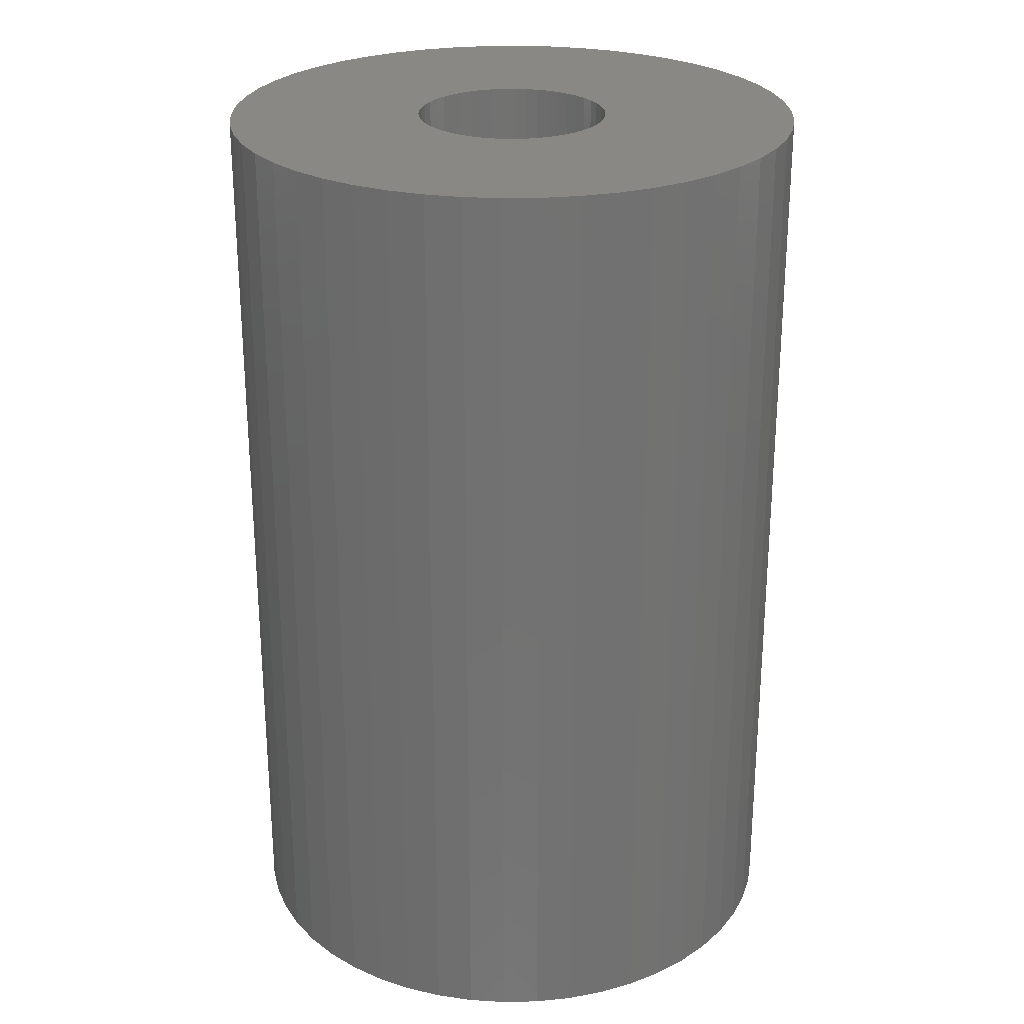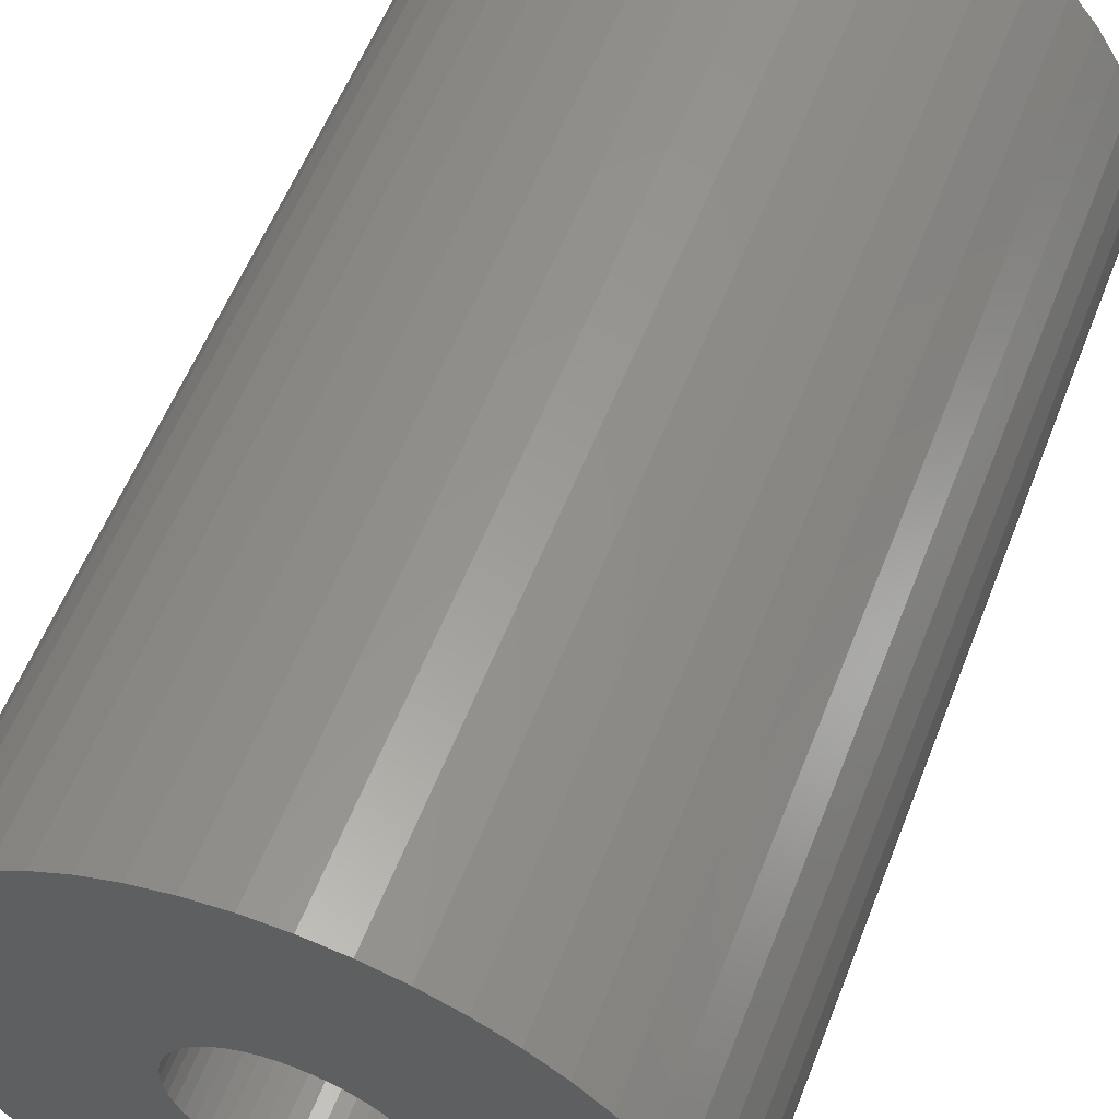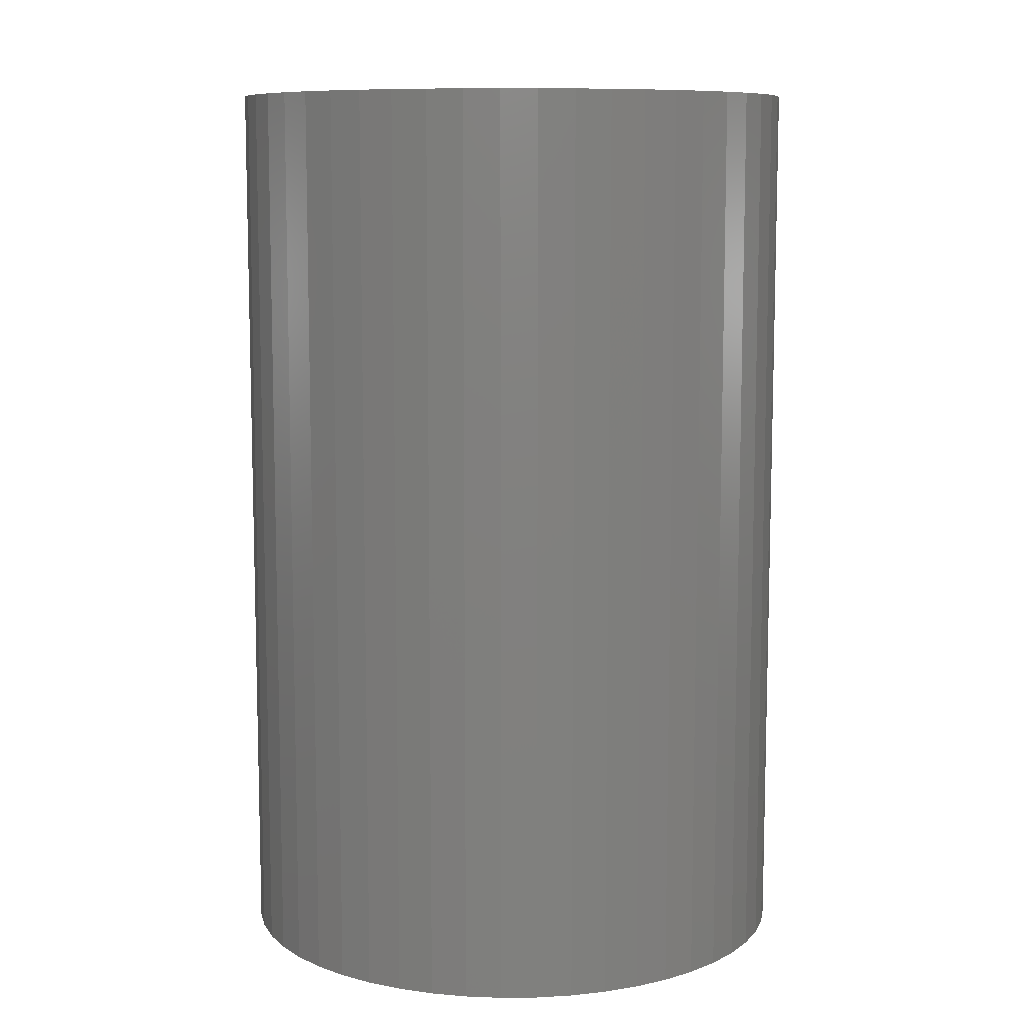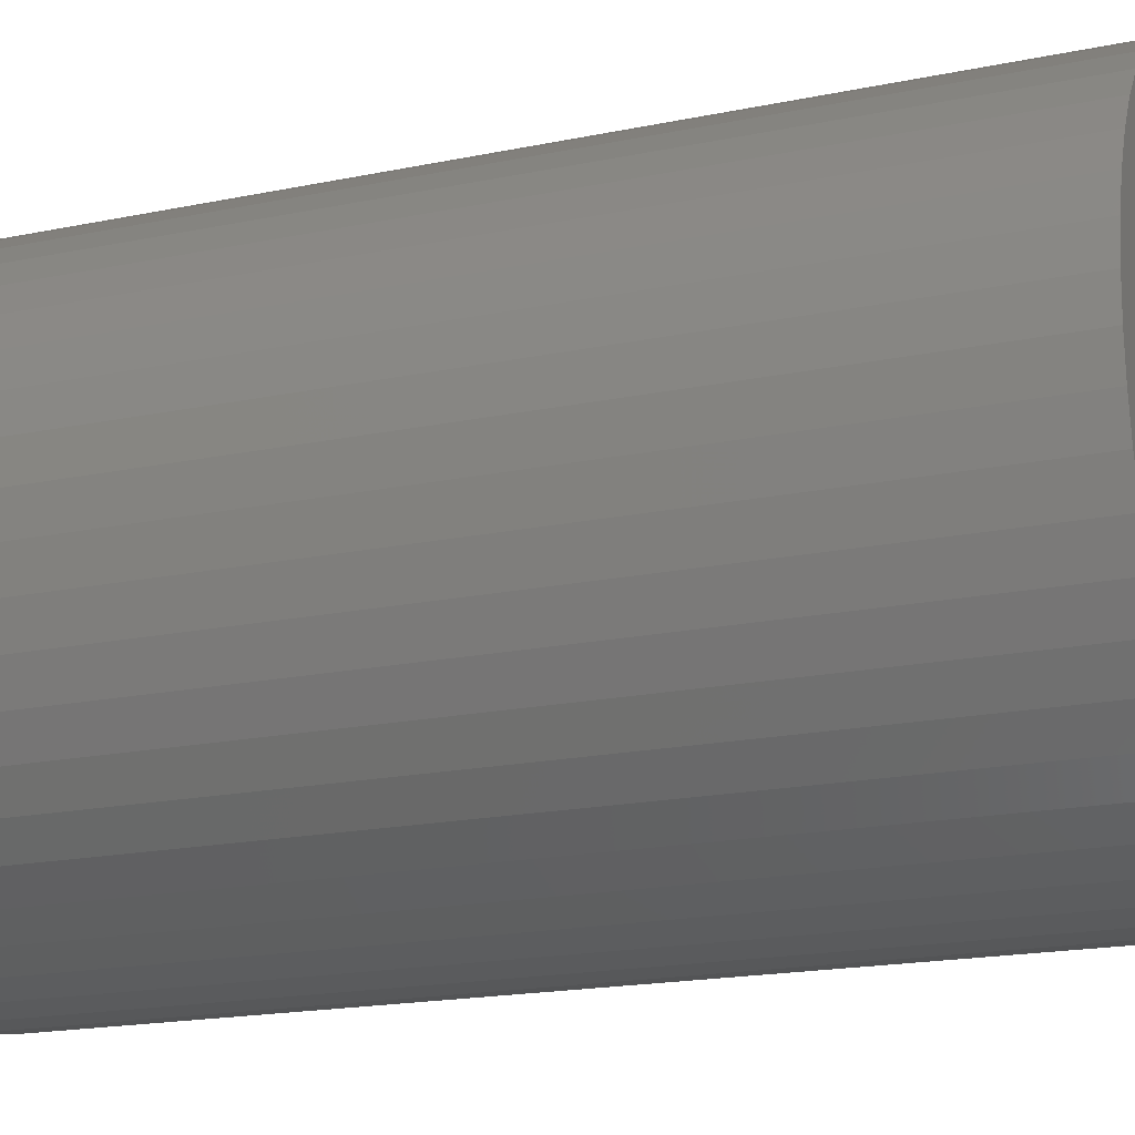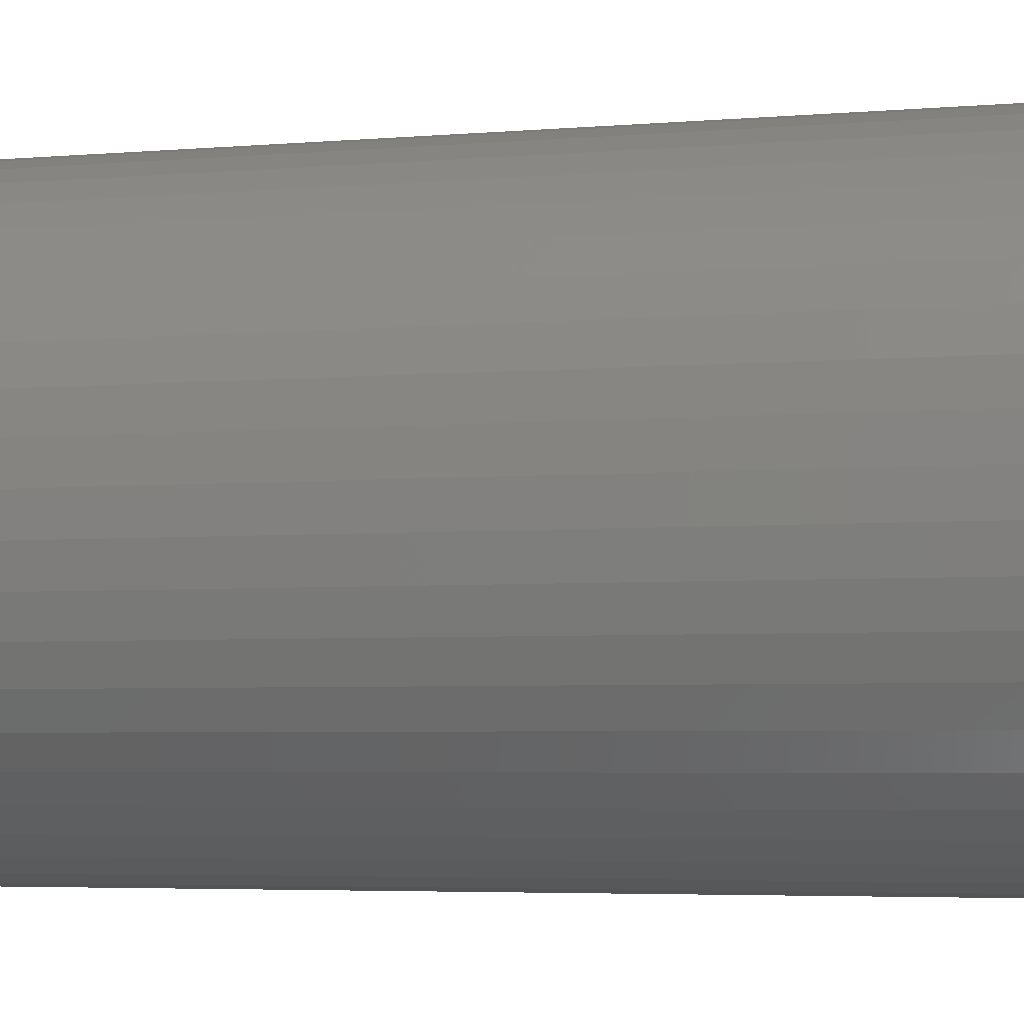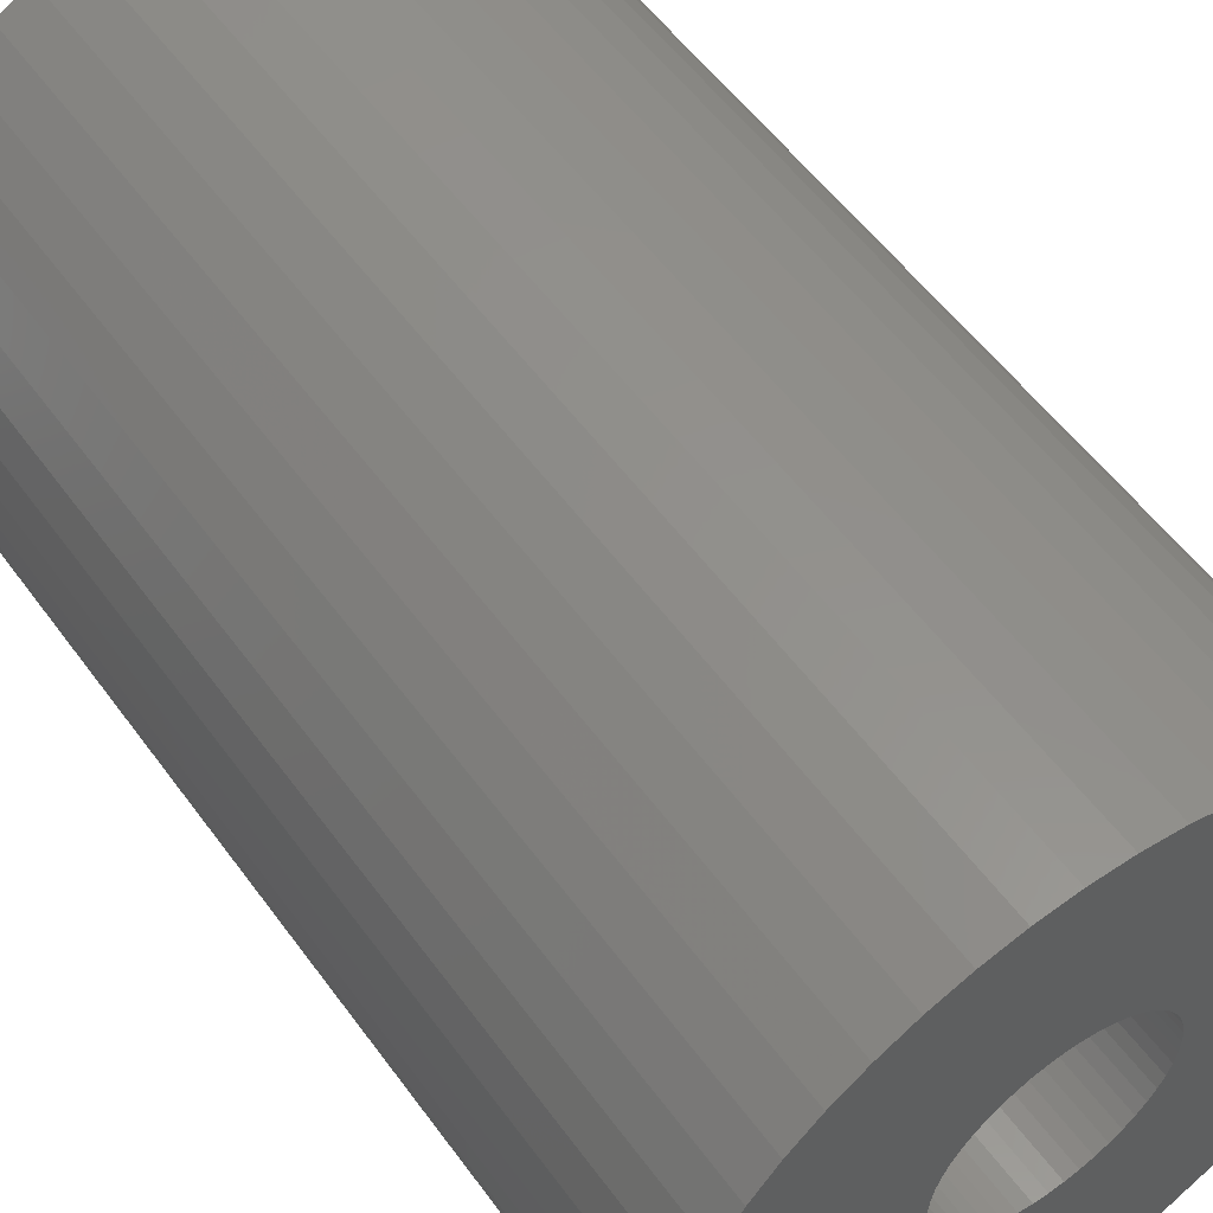
<metadata>
{"format":"stl","ext":"stl","renderer":"f3d","projection":"perspective","resolution":1024,"background":"white","views":[{"elev":26.0,"azim":-66.6,"up":"+Z"},{"elev":57.4,"azim":21.2,"up":"+Y"},{"elev":9.3,"azim":121.0,"up":"+Z"},{"elev":-18.3,"azim":-68.0,"up":"+Y"},{"elev":-4.6,"azim":-74.8,"up":"+Y"},{"elev":54.7,"azim":-35.3,"up":"+Y"}]}
</metadata>
<code>
# stl→obj: 200 verts, 400 faces
v 18 0 28.5
v 17.86 2.256 -28.5
v 17.86 2.256 28.5
v 18 0 -28.5
v -18 0 -28.5
v -17.86 2.256 28.5
v -17.86 2.256 -28.5
v -18 0 28.5
v 1.13 17.96 -28.5
v -1.13 17.96 28.5
v 1.13 17.96 28.5
v -1.13 17.96 -28.5
v -1.13 -17.96 -28.5
v 1.13 -17.96 28.5
v -1.13 -17.96 28.5
v 1.13 -17.96 -28.5
v 13.12 12.32 -28.5
v 11.47 13.87 28.5
v 13.12 12.32 28.5
v 11.47 13.87 -28.5
v -11.47 13.87 -28.5
v -13.12 12.32 28.5
v -11.47 13.87 28.5
v -13.12 12.32 -28.5
v -5.562 17.12 -28.5
v -7.664 16.29 28.5
v -5.562 17.12 28.5
v -7.664 16.29 -28.5
v 16.74 6.626 28.5
v 15.77 8.672 -28.5
v 15.77 8.672 28.5
v 16.74 6.626 -28.5
v 17.43 4.476 -28.5
v 17.43 4.476 28.5
v 14.56 10.58 -28.5
v 14.56 10.58 28.5
v 7.664 16.29 -28.5
v 5.562 17.12 28.5
v 7.664 16.29 28.5
v 5.562 17.12 -28.5
v 3.373 17.68 28.5
v 3.373 17.68 -28.5
v 9.645 15.2 -28.5
v 9.645 15.2 28.5
v -16.74 6.626 -28.5
v -15.77 8.672 28.5
v -15.77 8.672 -28.5
v -16.74 6.626 28.5
v -14.56 10.58 -28.5
v -14.56 10.58 28.5
v -17.43 4.476 -28.5
v -17.43 4.476 28.5
v -9.645 15.2 28.5
v -9.645 15.2 -28.5
v -3.373 17.68 28.5
v -3.373 17.68 -28.5
v 3.373 -17.68 28.5
v 3.373 -17.68 -28.5
v 5.562 -17.12 -28.5
v 7.664 -16.29 28.5
v 5.562 -17.12 28.5
v 7.664 -16.29 -28.5
v 6 0 28.5
v 5.953 0.752 28.5
v 17.86 -2.256 28.5
v 5.811 1.492 28.5
v 5.953 -0.752 28.5
v 5.579 2.209 28.5
v 17.43 -4.476 28.5
v 5.258 2.891 28.5
v 5.811 -1.492 28.5
v 4.854 3.527 28.5
v 16.74 -6.626 28.5
v 4.374 4.107 28.5
v 5.579 -2.209 28.5
v 3.825 4.623 28.5
v 15.77 -8.672 28.5
v 3.215 5.066 28.5
v 5.258 -2.891 28.5
v 14.56 -10.58 28.5
v 2.555 5.429 28.5
v 1.854 5.706 28.5
v 1.124 5.894 28.5
v 0.3767 5.988 28.5
v -0.3767 5.988 28.5
v -1.124 5.894 28.5
v -1.854 5.706 28.5
v -2.555 5.429 28.5
v -3.215 5.066 28.5
v -3.825 4.623 28.5
v -4.374 4.107 28.5
v -4.854 3.527 28.5
v -5.258 2.891 28.5
v 4.854 -3.527 28.5
v 13.12 -12.32 28.5
v 4.374 -4.107 28.5
v 11.47 -13.87 28.5
v 3.825 -4.623 28.5
v 9.645 -15.2 28.5
v 3.215 -5.066 28.5
v 2.555 -5.429 28.5
v 1.854 -5.706 28.5
v 1.124 -5.894 28.5
v 0.3767 -5.988 28.5
v -0.3767 -5.988 28.5
v -1.124 -5.894 28.5
v -3.373 -17.68 28.5
v -1.854 -5.706 28.5
v -5.562 -17.12 28.5
v -2.555 -5.429 28.5
v -7.664 -16.29 28.5
v -3.215 -5.066 28.5
v -9.645 -15.2 28.5
v -3.825 -4.623 28.5
v -11.47 -13.87 28.5
v -4.374 -4.107 28.5
v -13.12 -12.32 28.5
v -4.854 -3.527 28.5
v -14.56 -10.58 28.5
v -5.258 -2.891 28.5
v -15.77 -8.672 28.5
v -5.579 -2.209 28.5
v -16.74 -6.626 28.5
v -5.811 -1.492 28.5
v -17.43 -4.476 28.5
v -5.953 -0.752 28.5
v -17.86 -2.256 28.5
v -6 0 28.5
v -5.579 2.209 28.5
v -5.811 1.492 28.5
v -5.953 0.752 28.5
v 17.86 -2.256 -28.5
v 14.56 -10.58 -28.5
v 13.12 -12.32 -28.5
v 17.43 -4.476 -28.5
v 16.74 -6.626 -28.5
v -13.12 -12.32 -28.5
v -11.47 -13.87 -28.5
v -15.77 -8.672 -28.5
v -16.74 -6.626 -28.5
v -14.56 -10.58 -28.5
v 6 0 -28.5
v 5.953 -0.752 -28.5
v 5.811 -1.492 -28.5
v 5.953 0.752 -28.5
v 5.579 -2.209 -28.5
v 15.77 -8.672 -28.5
v 5.258 -2.891 -28.5
v 5.811 1.492 -28.5
v 4.854 -3.527 -28.5
v 4.374 -4.107 -28.5
v 11.47 -13.87 -28.5
v 5.579 2.209 -28.5
v 3.825 -4.623 -28.5
v 9.645 -15.2 -28.5
v 3.215 -5.066 -28.5
v 5.258 2.891 -28.5
v 2.555 -5.429 -28.5
v 1.854 -5.706 -28.5
v 1.124 -5.894 -28.5
v 0.3767 -5.988 -28.5
v -0.3767 -5.988 -28.5
v -1.124 -5.894 -28.5
v -3.373 -17.68 -28.5
v -1.854 -5.706 -28.5
v -5.562 -17.12 -28.5
v -2.555 -5.429 -28.5
v -7.664 -16.29 -28.5
v -3.215 -5.066 -28.5
v -9.645 -15.2 -28.5
v -3.825 -4.623 -28.5
v -4.374 -4.107 -28.5
v -4.854 -3.527 -28.5
v -5.258 -2.891 -28.5
v 4.854 3.527 -28.5
v 4.374 4.107 -28.5
v 3.825 4.623 -28.5
v 3.215 5.066 -28.5
v 2.555 5.429 -28.5
v 1.854 5.706 -28.5
v 1.124 5.894 -28.5
v 0.3767 5.988 -28.5
v -0.3767 5.988 -28.5
v -1.124 5.894 -28.5
v -1.854 5.706 -28.5
v -2.555 5.429 -28.5
v -3.215 5.066 -28.5
v -3.825 4.623 -28.5
v -4.374 4.107 -28.5
v -4.854 3.527 -28.5
v -5.258 2.891 -28.5
v -5.579 2.209 -28.5
v -5.811 1.492 -28.5
v -5.953 0.752 -28.5
v -6 0 -28.5
v -5.579 -2.209 -28.5
v -5.811 -1.492 -28.5
v -17.43 -4.476 -28.5
v -5.953 -0.752 -28.5
v -17.86 -2.256 -28.5
f 1 2 3
f 2 1 4
f 5 6 7
f 6 5 8
f 9 10 11
f 10 9 12
f 13 14 15
f 14 13 16
f 17 18 19
f 18 17 20
f 21 22 23
f 22 21 24
f 25 26 27
f 26 25 28
f 29 30 31
f 30 29 32
f 3 33 34
f 33 3 2
f 31 35 36
f 35 31 30
f 37 38 39
f 38 37 40
f 40 41 38
f 41 40 42
f 43 39 44
f 39 43 37
f 45 46 47
f 46 45 48
f 49 22 24
f 22 49 50
f 51 48 45
f 48 51 52
f 28 53 26
f 53 28 54
f 12 55 10
f 55 12 56
f 16 57 14
f 57 16 58
f 59 60 61
f 60 59 62
f 34 32 29
f 32 34 33
f 36 17 19
f 17 36 35
f 42 11 41
f 11 42 9
f 20 44 18
f 44 20 43
f 47 50 49
f 50 47 46
f 7 52 51
f 52 7 6
f 63 1 3
f 64 3 34
f 1 63 65
f 66 34 29
f 67 65 63
f 68 29 31
f 65 67 69
f 70 31 36
f 71 69 67
f 72 36 19
f 69 71 73
f 74 19 18
f 75 73 71
f 76 18 44
f 73 75 77
f 78 44 39
f 79 77 75
f 77 79 80
f 3 64 63
f 34 66 64
f 29 68 66
f 81 39 38
f 31 70 68
f 36 72 70
f 19 74 72
f 18 76 74
f 82 38 41
f 44 78 76
f 39 81 78
f 38 82 81
f 83 41 11
f 41 83 82
f 11 84 83
f 11 85 84
f 10 85 11
f 85 10 86
f 55 86 10
f 86 55 87
f 27 87 55
f 87 27 88
f 26 88 27
f 88 26 89
f 53 89 26
f 89 53 90
f 23 90 53
f 90 23 91
f 22 91 23
f 91 22 92
f 50 92 22
f 92 50 93
f 94 80 79
f 80 94 95
f 96 95 94
f 95 96 97
f 98 97 96
f 97 98 99
f 100 99 98
f 99 100 60
f 101 60 100
f 60 101 61
f 102 61 101
f 61 102 57
f 103 57 102
f 57 103 14
f 104 14 103
f 105 14 104
f 15 105 106
f 105 15 14
f 107 106 108
f 109 108 110
f 111 110 112
f 106 107 15
f 113 112 114
f 115 114 116
f 117 116 118
f 119 118 120
f 108 109 107
f 121 120 122
f 123 122 124
f 125 124 126
f 127 126 128
f 46 93 50
f 110 111 109
f 93 46 129
f 112 113 111
f 48 129 46
f 114 115 113
f 129 48 130
f 116 117 115
f 52 130 48
f 118 119 117
f 130 52 131
f 120 121 119
f 6 131 52
f 122 123 121
f 131 6 128
f 124 125 123
f 8 128 6
f 126 127 125
f 128 8 127
f 54 23 53
f 23 54 21
f 56 27 55
f 27 56 25
f 65 4 1
f 4 65 132
f 95 133 80
f 133 95 134
f 73 135 69
f 135 73 136
f 69 132 65
f 132 69 135
f 137 115 117
f 115 137 138
f 139 123 140
f 123 139 121
f 137 119 141
f 119 137 117
f 142 4 132
f 143 132 135
f 4 142 2
f 144 135 136
f 145 2 142
f 146 136 147
f 2 145 33
f 148 147 133
f 149 33 145
f 150 133 134
f 33 149 32
f 151 134 152
f 153 32 149
f 154 152 155
f 32 153 30
f 156 155 62
f 157 30 153
f 30 157 35
f 132 143 142
f 135 144 143
f 136 146 144
f 158 62 59
f 147 148 146
f 133 150 148
f 134 151 150
f 152 154 151
f 159 59 58
f 155 156 154
f 62 158 156
f 59 159 158
f 160 58 16
f 58 160 159
f 16 161 160
f 16 162 161
f 13 162 16
f 162 13 163
f 164 163 13
f 163 164 165
f 166 165 164
f 165 166 167
f 168 167 166
f 167 168 169
f 170 169 168
f 169 170 171
f 138 171 170
f 171 138 172
f 137 172 138
f 172 137 173
f 141 173 137
f 173 141 174
f 175 35 157
f 35 175 17
f 176 17 175
f 17 176 20
f 177 20 176
f 20 177 43
f 178 43 177
f 43 178 37
f 179 37 178
f 37 179 40
f 180 40 179
f 40 180 42
f 181 42 180
f 42 181 9
f 182 9 181
f 183 9 182
f 12 183 184
f 183 12 9
f 56 184 185
f 25 185 186
f 28 186 187
f 184 56 12
f 54 187 188
f 21 188 189
f 24 189 190
f 49 190 191
f 185 25 56
f 47 191 192
f 45 192 193
f 51 193 194
f 7 194 195
f 139 174 141
f 186 28 25
f 174 139 196
f 187 54 28
f 140 196 139
f 188 21 54
f 196 140 197
f 189 24 21
f 198 197 140
f 190 49 24
f 197 198 199
f 191 47 49
f 200 199 198
f 192 45 47
f 199 200 195
f 193 51 45
f 5 195 200
f 194 7 51
f 195 5 7
f 62 99 60
f 99 62 155
f 80 147 77
f 147 80 133
f 140 125 198
f 125 140 123
f 58 61 57
f 61 58 59
f 77 136 73
f 136 77 147
f 164 15 107
f 15 164 13
f 168 109 111
f 109 168 166
f 170 111 113
f 111 170 168
f 141 121 139
f 121 141 119
f 198 127 200
f 127 198 125
f 200 8 5
f 8 200 127
f 152 95 97
f 95 152 134
f 155 97 99
f 97 155 152
f 166 107 109
f 107 166 164
f 138 113 115
f 113 138 170
f 142 64 145
f 64 142 63
f 128 194 131
f 194 128 195
f 183 84 85
f 84 183 182
f 161 105 104
f 105 161 162
f 177 74 76
f 74 177 176
f 189 90 91
f 90 189 188
f 186 87 88
f 87 186 185
f 153 70 157
f 70 153 68
f 145 66 149
f 66 145 64
f 180 81 82
f 81 180 179
f 181 82 83
f 82 181 180
f 179 78 81
f 78 179 178
f 129 191 93
f 191 129 192
f 93 190 92
f 190 93 191
f 130 192 129
f 192 130 193
f 188 89 90
f 89 188 187
f 184 85 86
f 85 184 183
f 160 104 103
f 104 160 161
f 149 68 153
f 68 149 66
f 175 74 176
f 74 175 72
f 157 72 175
f 72 157 70
f 182 83 84
f 83 182 181
f 178 76 78
f 76 178 177
f 131 193 130
f 193 131 194
f 187 88 89
f 88 187 186
f 185 86 87
f 86 185 184
f 143 63 142
f 63 143 67
f 151 98 96
f 98 151 154
f 144 67 143
f 67 144 71
f 165 110 108
f 110 165 167
f 118 174 120
f 174 118 173
f 120 196 122
f 196 120 174
f 158 102 101
f 102 158 159
f 92 189 91
f 189 92 190
f 156 101 100
f 101 156 158
f 148 75 146
f 75 148 79
f 151 94 150
f 94 151 96
f 122 197 124
f 197 122 196
f 159 103 102
f 103 159 160
f 154 100 98
f 100 154 156
f 146 71 144
f 71 146 75
f 150 79 148
f 79 150 94
f 171 116 114
f 116 171 172
f 163 108 106
f 108 163 165
f 116 173 118
f 173 116 172
f 124 199 126
f 199 124 197
f 126 195 128
f 195 126 199
f 162 106 105
f 106 162 163
f 167 112 110
f 112 167 169
f 169 114 112
f 114 169 171

</code>
